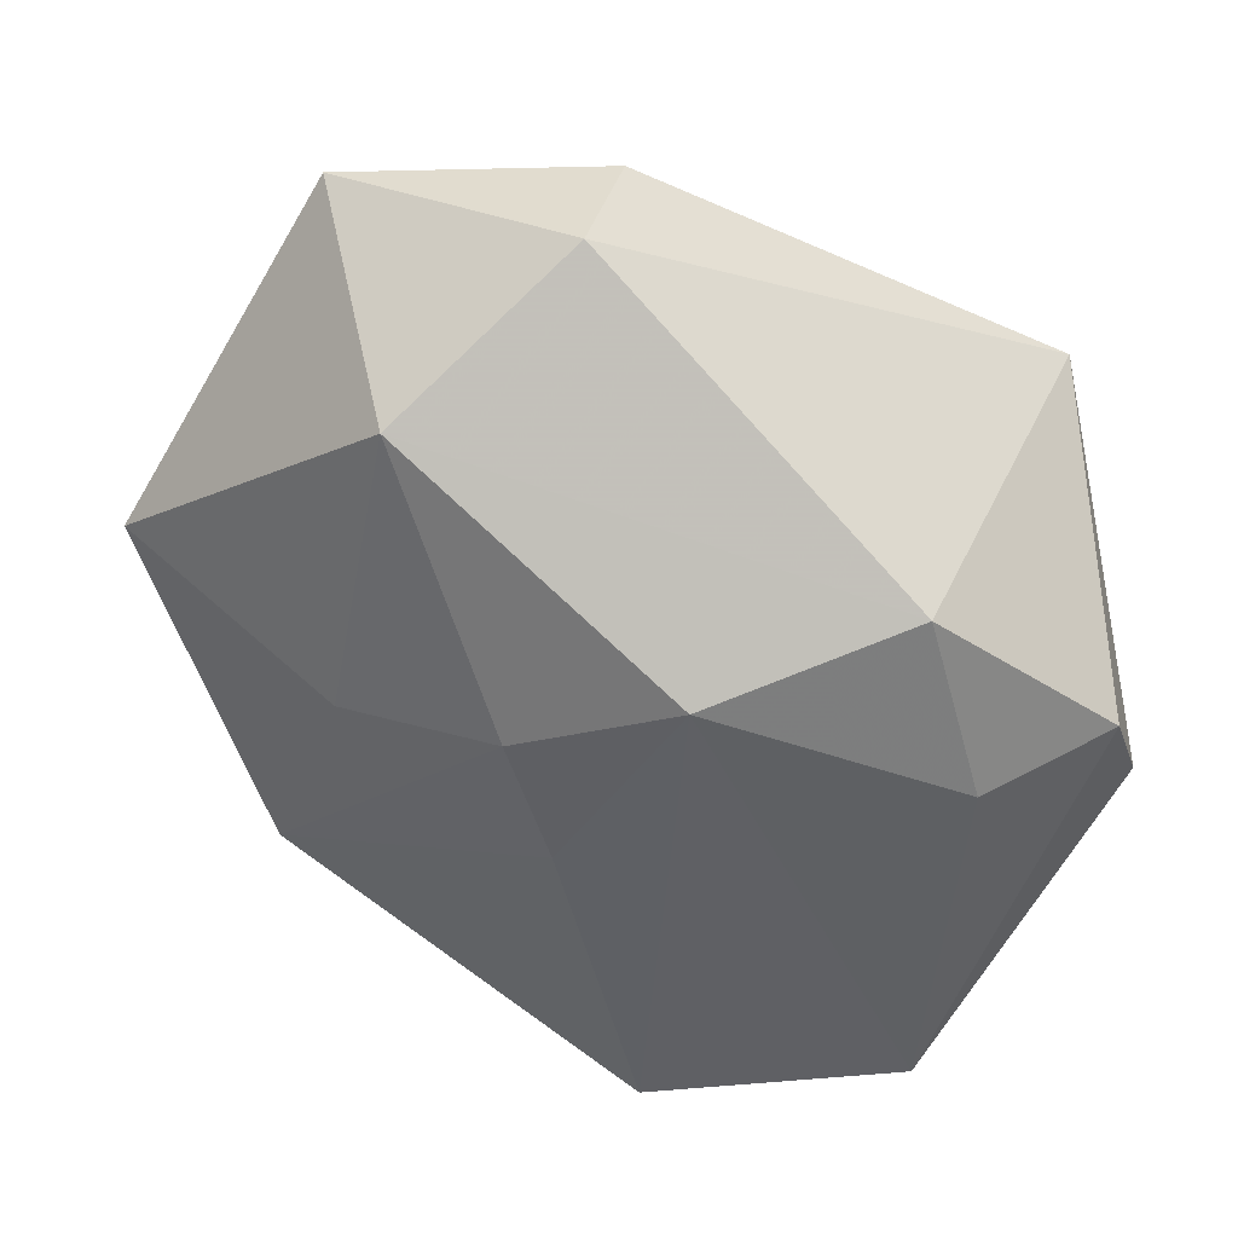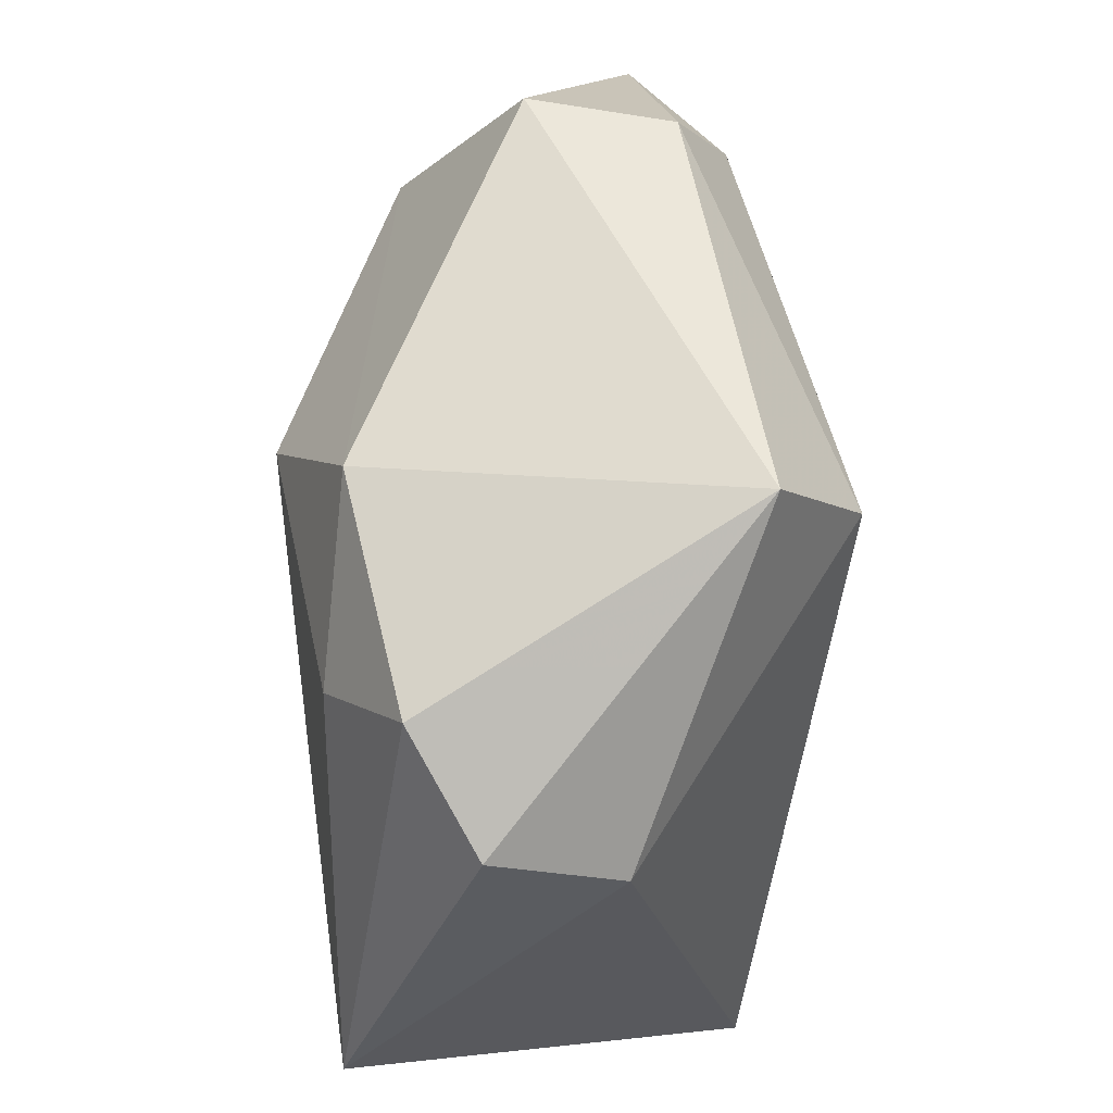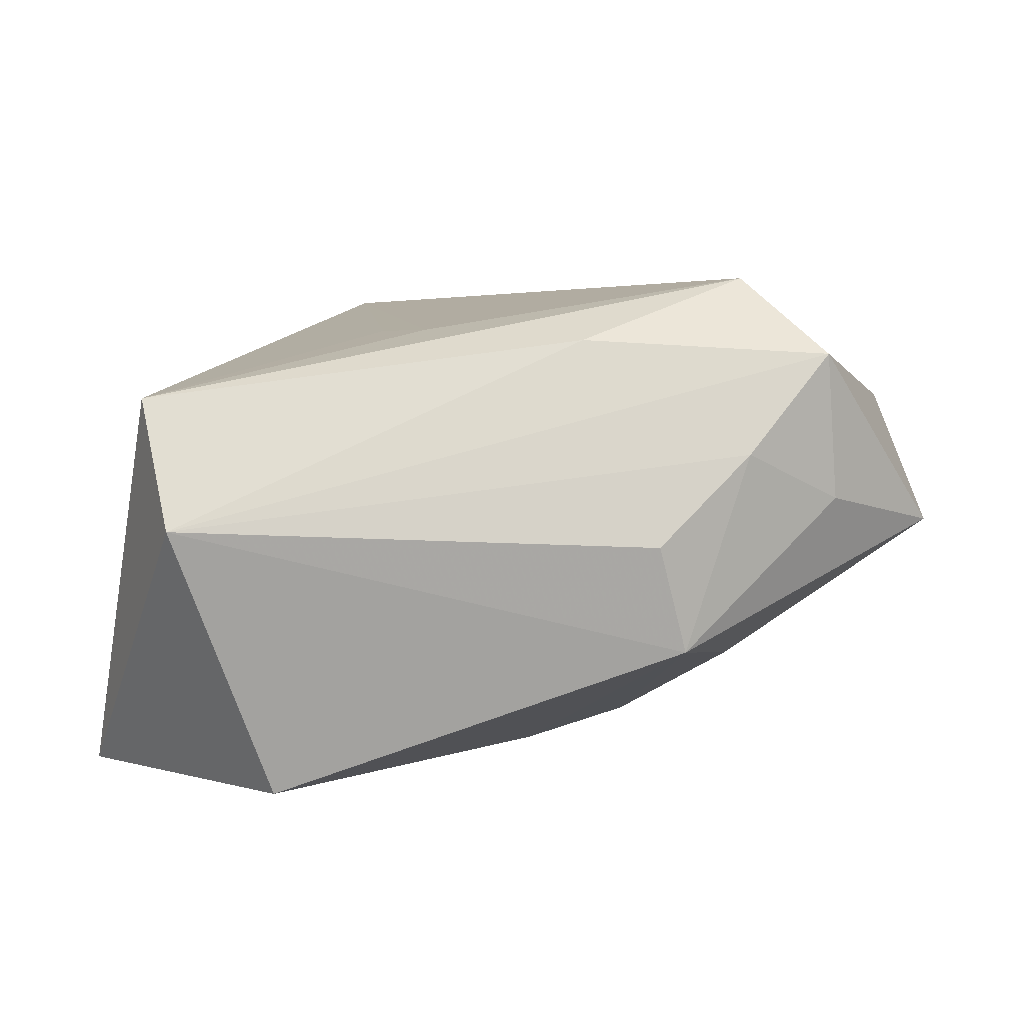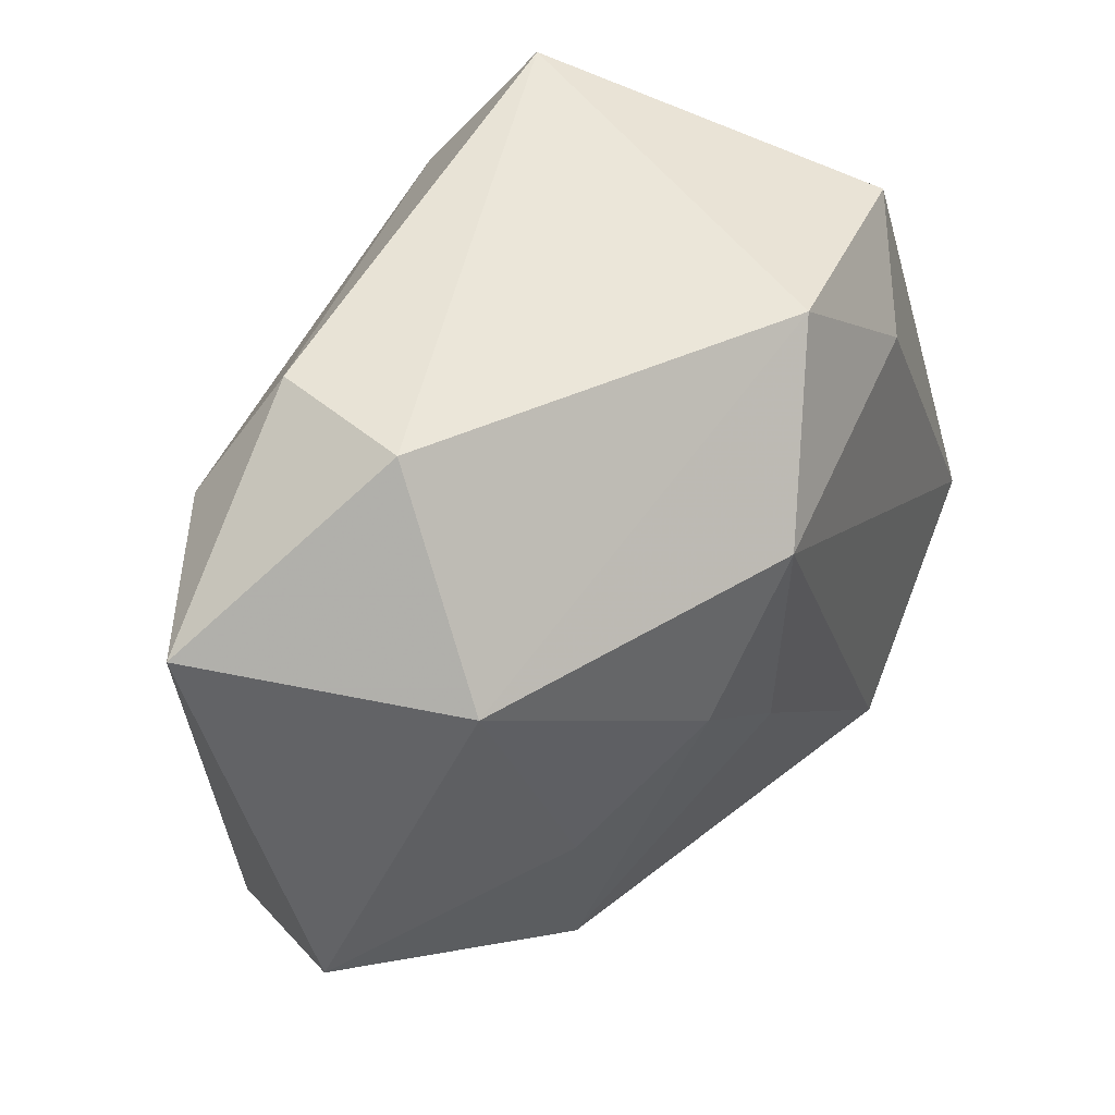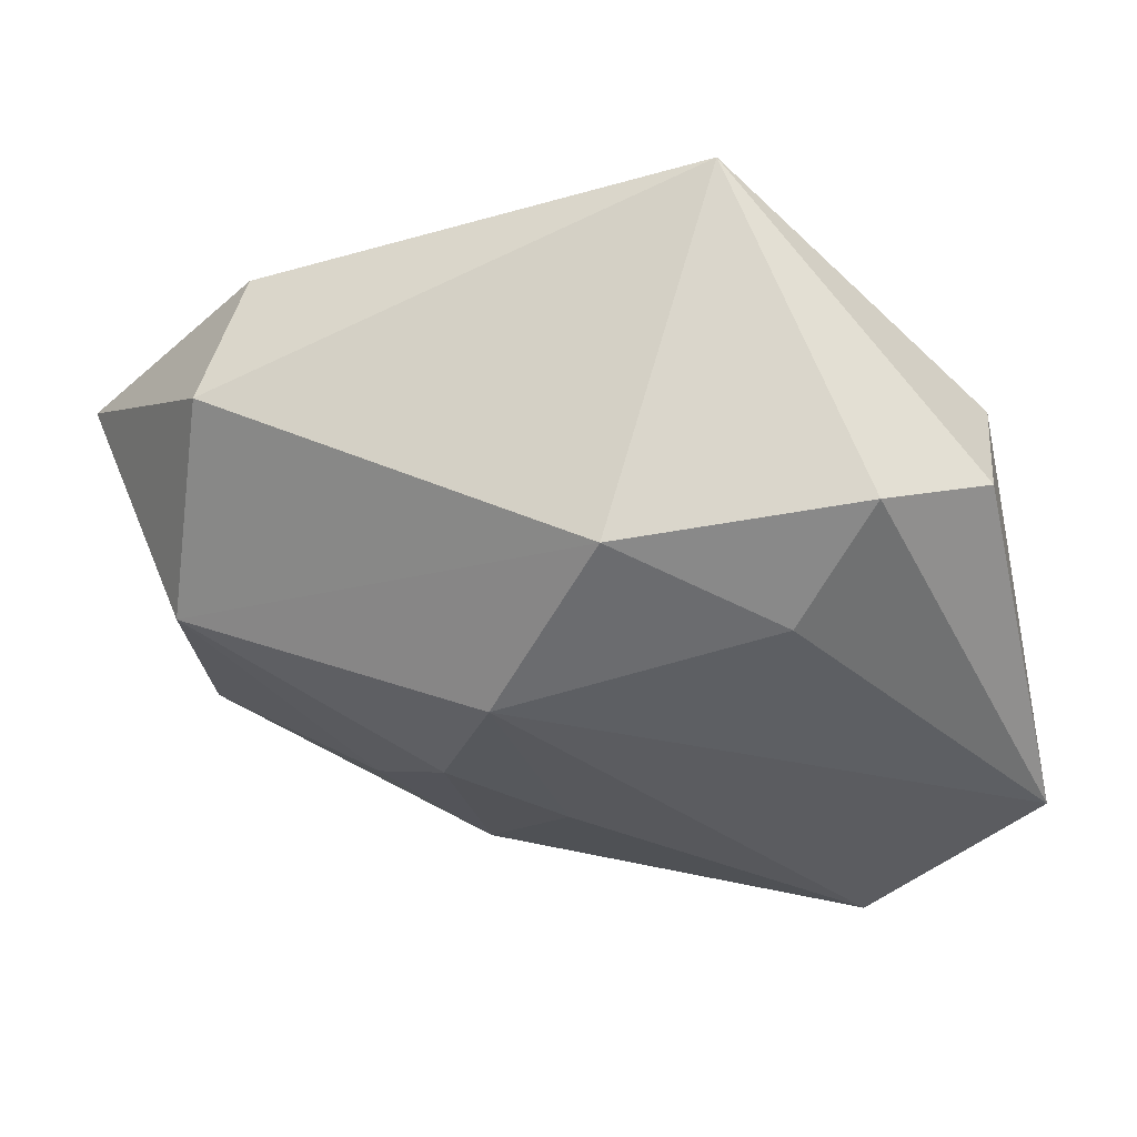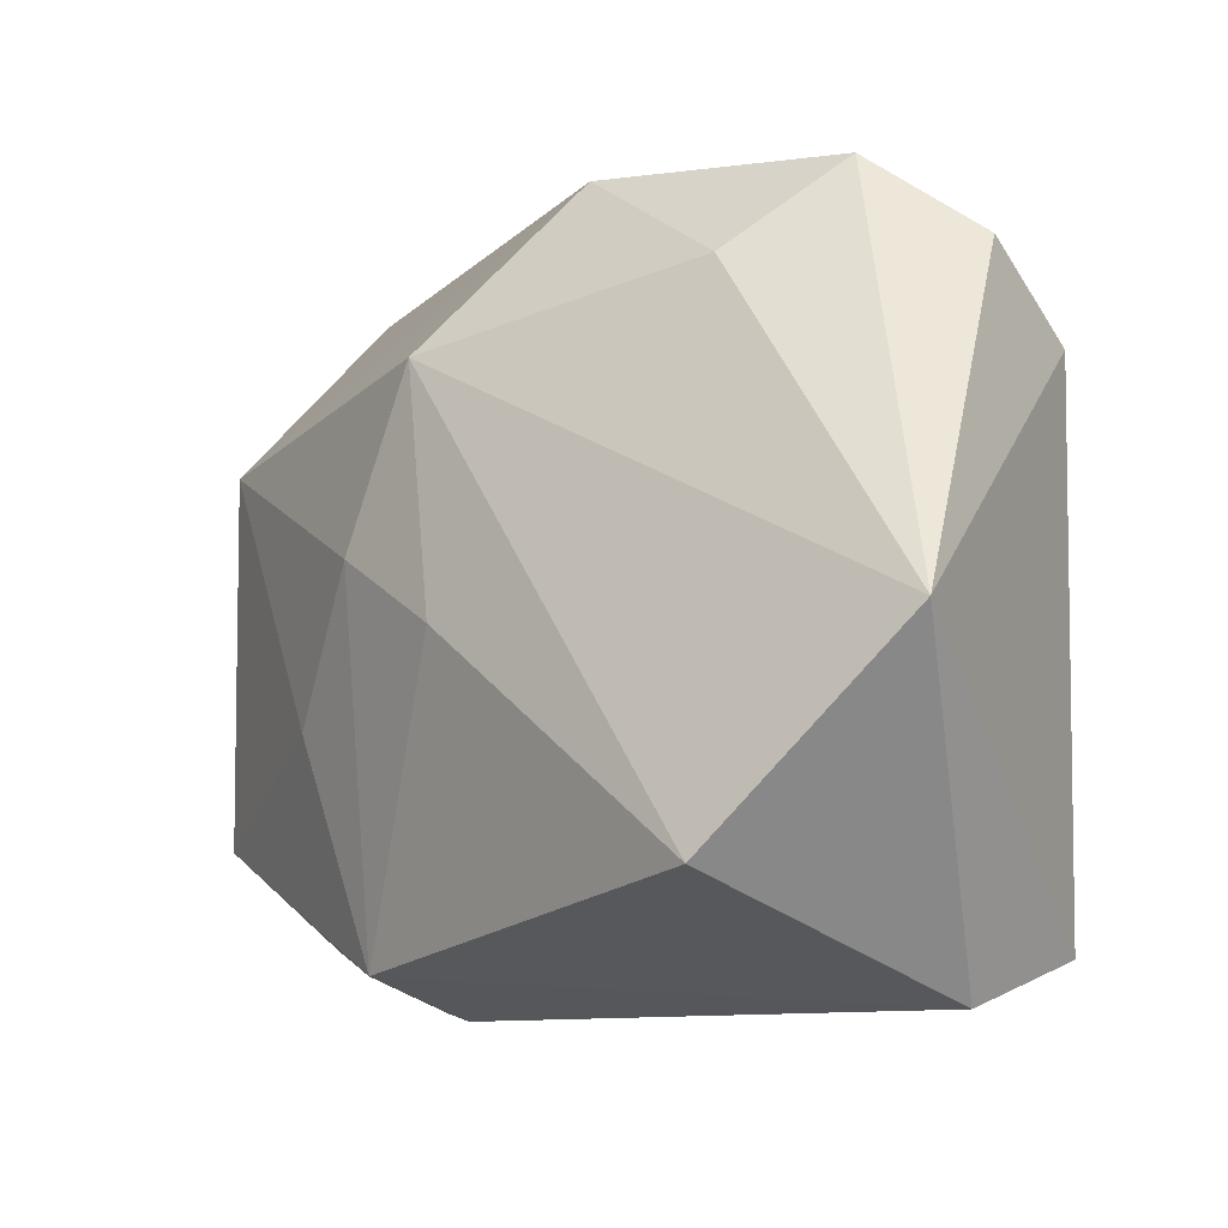
<metadata>
{"format":"obj","ext":"obj","renderer":"f3d","projection":"perspective","resolution":1024,"background":"white","views":[{"elev":-44.2,"azim":146.5,"up":"+Z"},{"elev":53.9,"azim":-97.0,"up":"+Y"},{"elev":4.3,"azim":0.1,"up":"+Z"},{"elev":45.3,"azim":118.4,"up":"+Y"},{"elev":-34.3,"azim":-165.6,"up":"+Z"},{"elev":-20.2,"azim":-146.0,"up":"+Y"}]}
</metadata>
<code>
v -0.03112 0.02678 -0.01645
v 0.02614 -0.01913 0.02515
v 0.004885 -0.007712 -0.02385
v -0.01034 -0.01398 0.01986
v -0.03238 -0.03266 0.01329
v -0.02046 0.03834 0.01477
v -0.0403 0.0192 -0.01126
v -0.0403 0.01391 0.0007141
v -0.0403 -0.0151 -0.02462
v 0.01512 0.0005503 -0.02201
v -0.01506 0.02659 0.02352
v 0.009936 -0.02807 0.01888
v -0.005711 -0.02065 0.01993
v 0.04587 -0.0148 0.0003843
v 0.006345 0.01541 -0.02524
v 0.03413 -0.02679 0.01753
v 0.01985 -0.032 -0.0113
v 0.02607 -0.03099 0.007816
v -0.007546 0.03023 -0.01921
v 0.02501 0.03415 0.01368
v 0.03521 -0.02496 0.003228
v 0.03109 0.02327 0.01966
v 0.04627 0.02032 0.01251
v -0.02176 0.01805 -0.02271
v 0.03697 0.01669 -0.01121
v 0.02564 -0.01066 -0.0142
v -0.02927 -0.03848 0.0009445
v 0.02507 -0.006514 0.02508
v -0.02018 -0.03155 -0.02524
v 0.02926 0.03461 0.0002023
v 0.01719 -0.03428 -0.0009212
f 29 9 15
f 15 9 24
f 9 1 24
f 9 29 27
f 27 5 9
f 31 27 17
f 17 27 29
f 23 30 20
f 15 24 19
f 19 24 1
f 22 20 11
f 23 20 22
f 11 5 4
f 4 13 11
f 5 13 4
f 11 13 2
f 2 13 5
f 11 20 6
f 6 19 1
f 6 20 30
f 30 19 6
f 9 5 8
f 8 5 11
f 11 6 8
f 23 14 25
f 25 30 23
f 25 10 15
f 15 19 25
f 25 19 30
f 3 17 29
f 10 17 3
f 3 29 15
f 15 10 3
f 14 17 26
f 26 17 10
f 26 25 14
f 10 25 26
f 16 14 23
f 23 2 16
f 23 22 28
f 28 2 23
f 28 22 11
f 11 2 28
f 7 1 9
f 9 8 7
f 7 6 1
f 7 8 6
f 31 17 18
f 18 27 31
f 18 16 27
f 12 2 5
f 12 16 2
f 5 27 12
f 27 16 12
f 14 16 21
f 16 18 21
f 21 17 14
f 21 18 17

</code>
